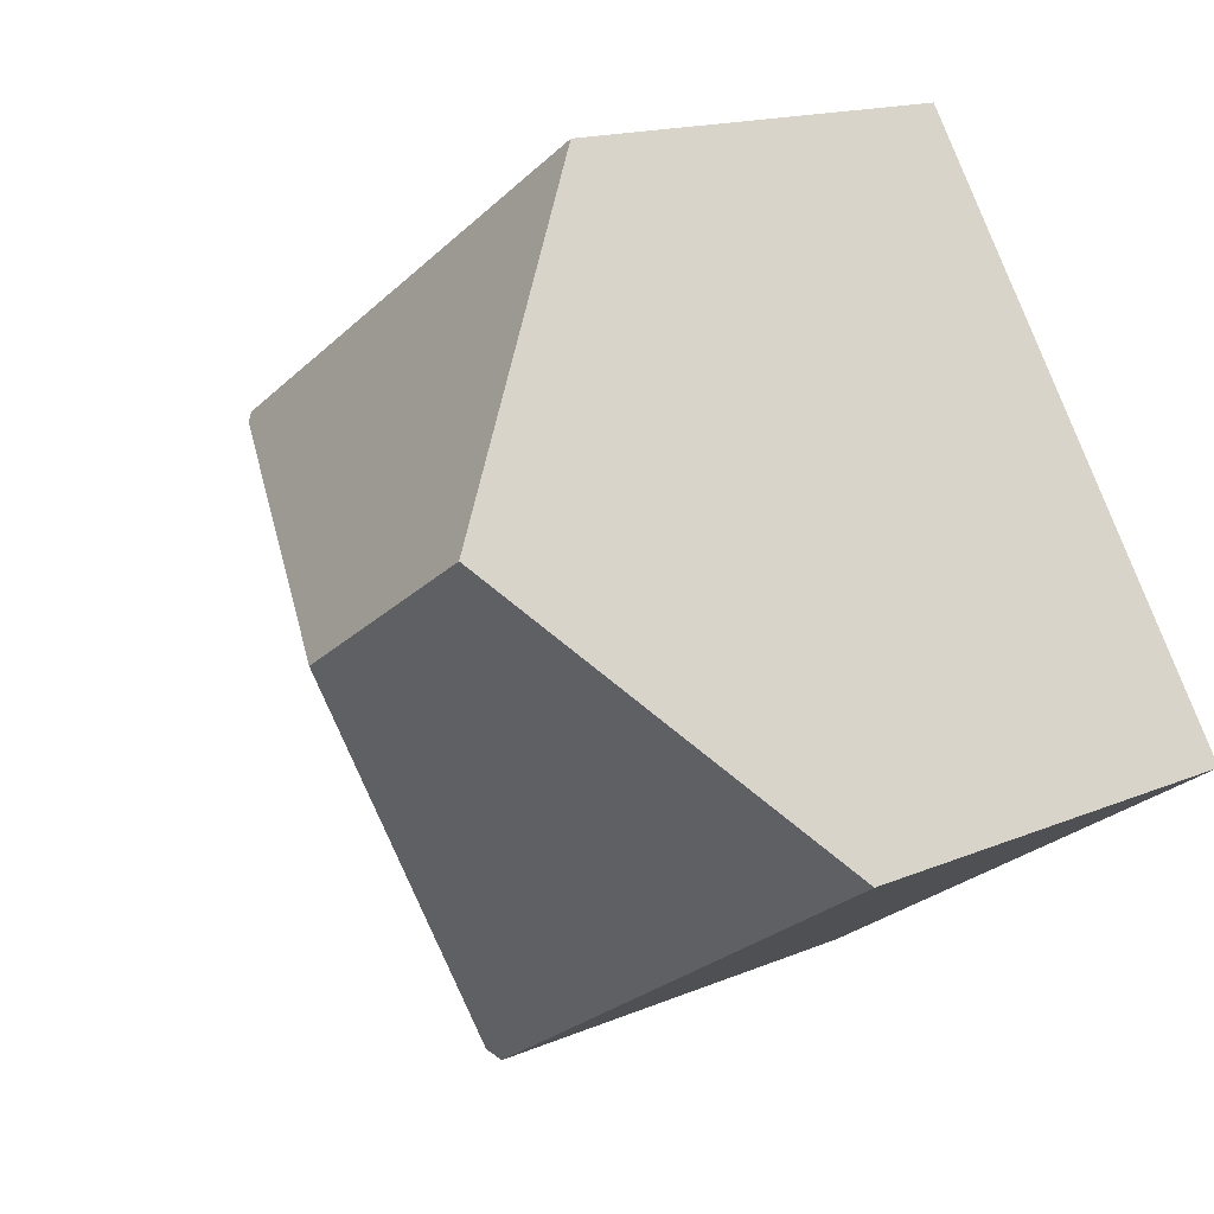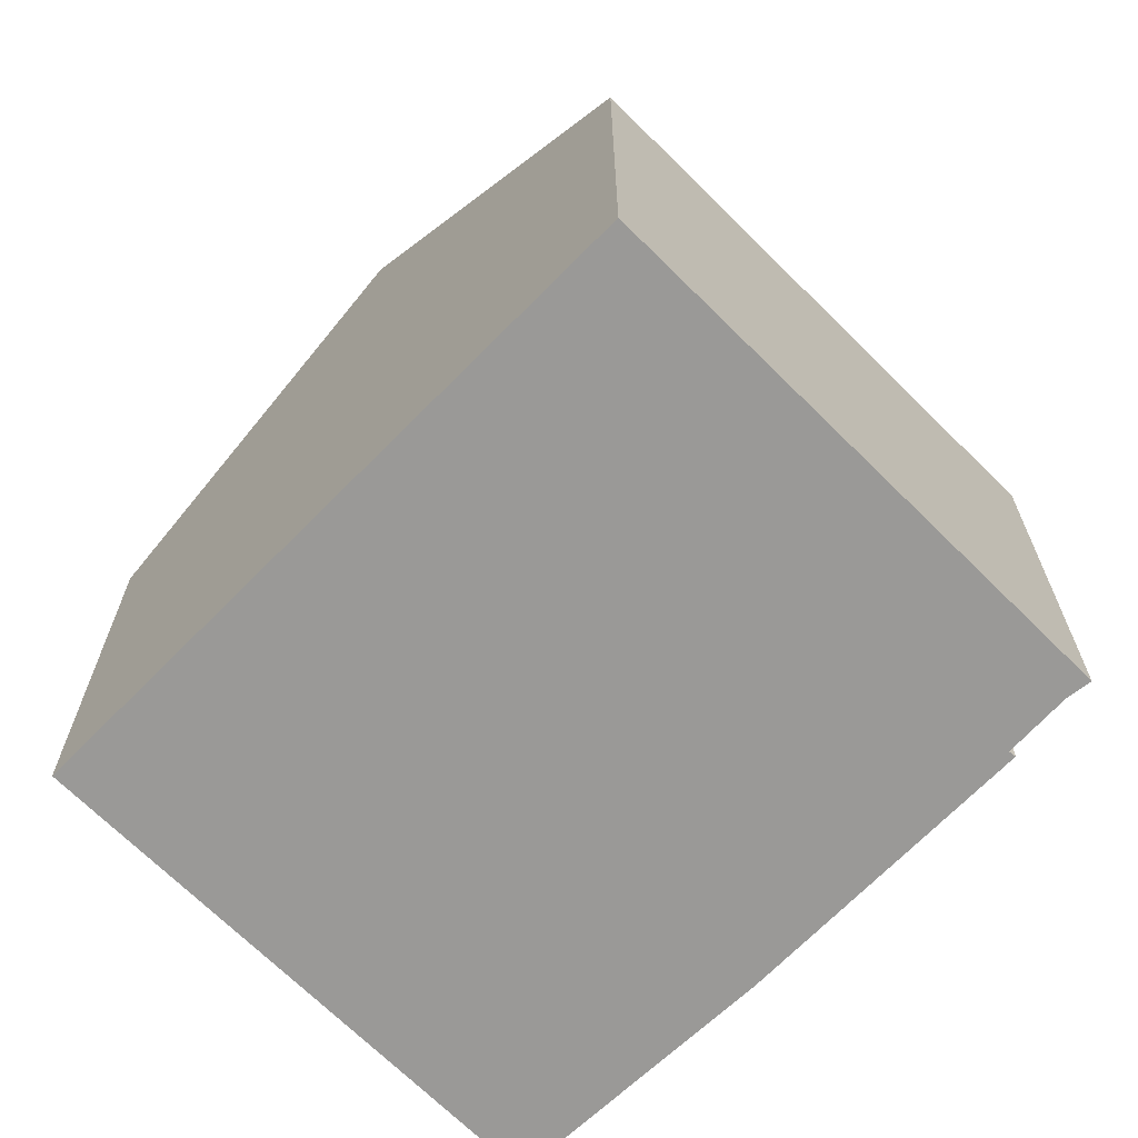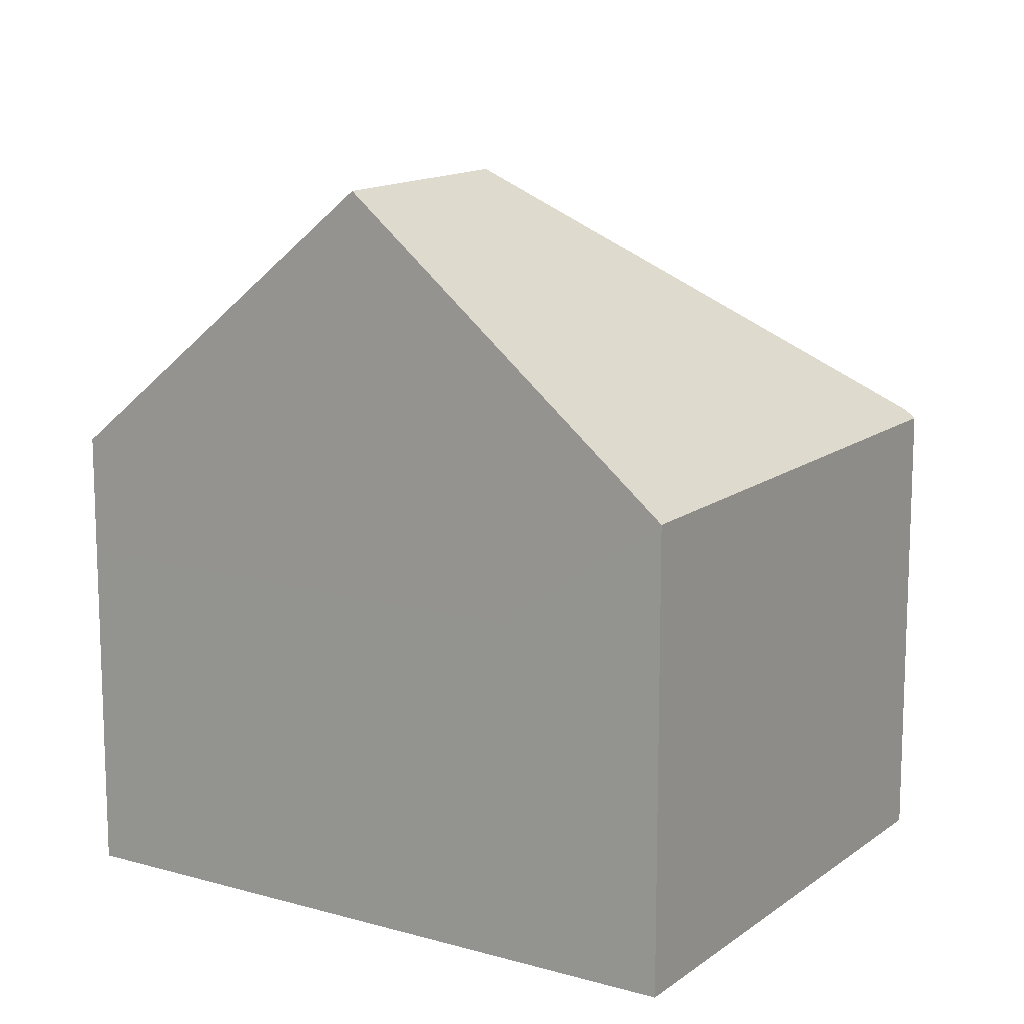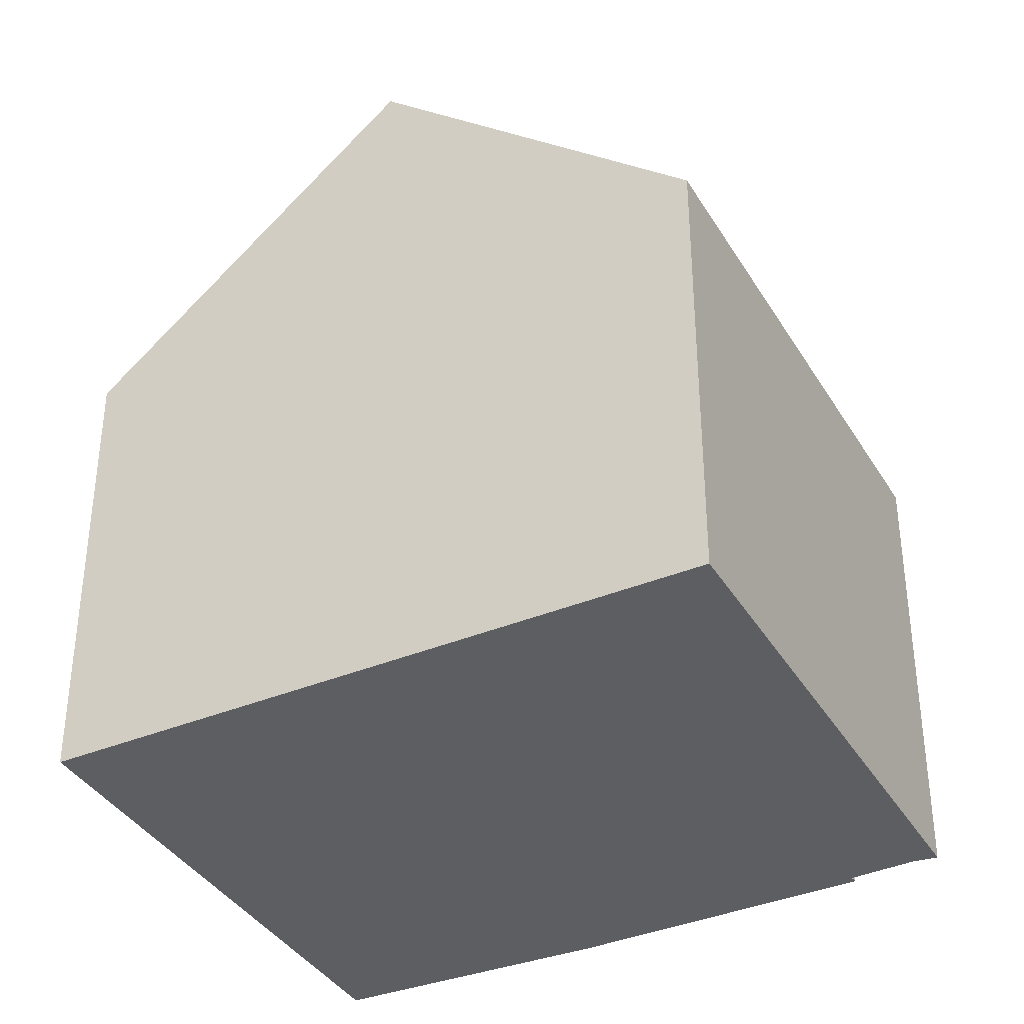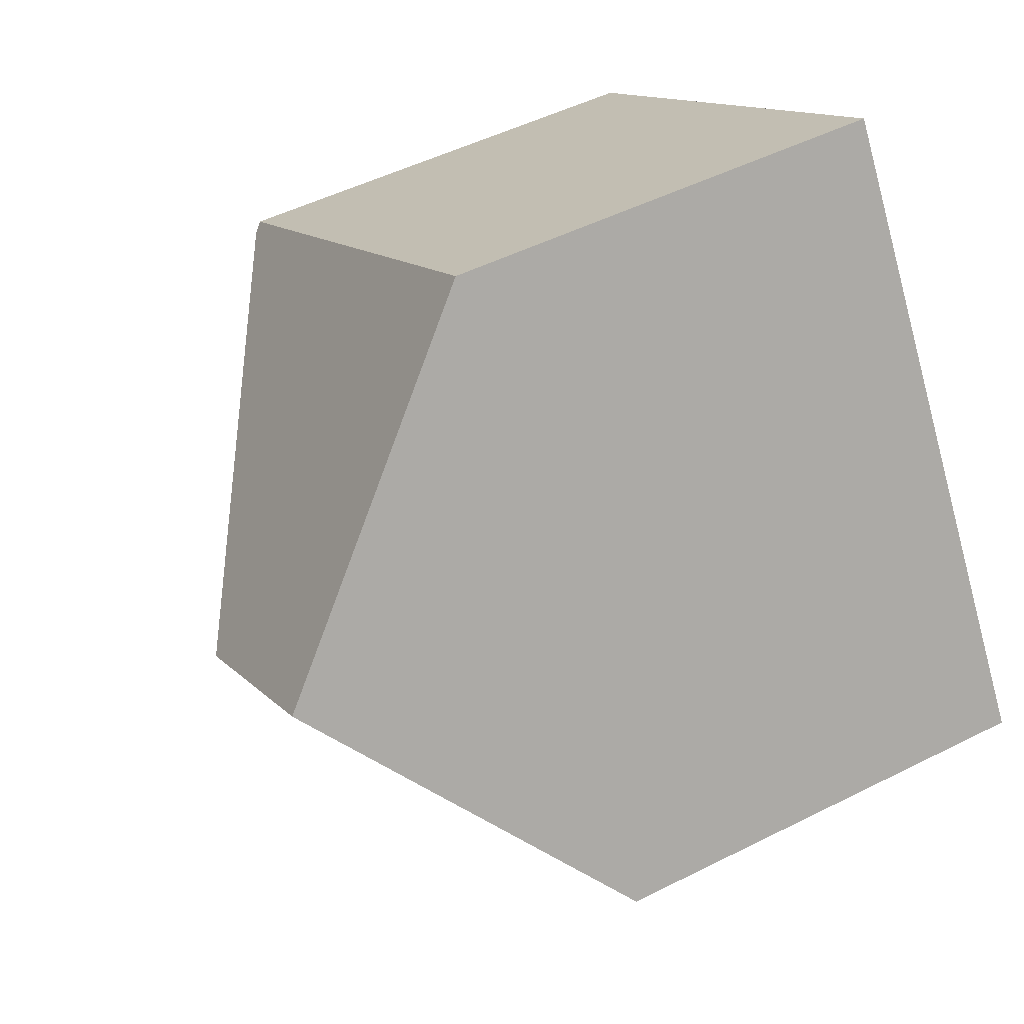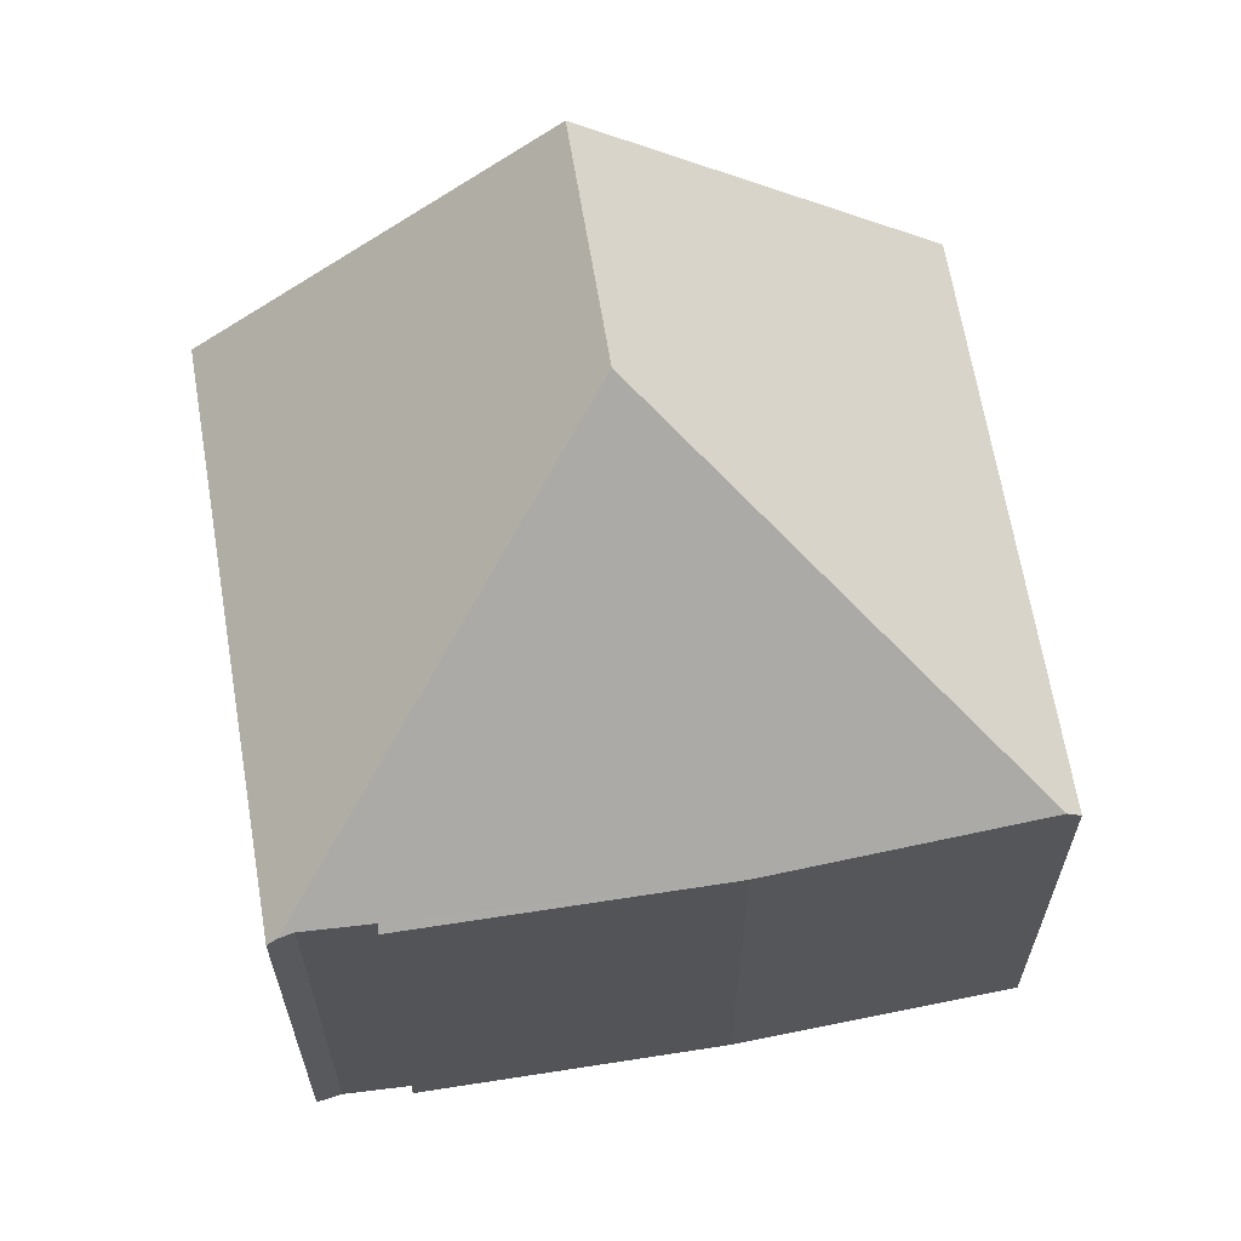
<metadata>
{"format":"obj","ext":"obj","renderer":"f3d","projection":"perspective","resolution":1024,"background":"white","views":[{"elev":15.1,"azim":-132.5,"up":"+Z"},{"elev":-68.9,"azim":-12.0,"up":"+Y"},{"elev":13.7,"azim":-24.8,"up":"+Y"},{"elev":-37.7,"azim":-29.5,"up":"+Y"},{"elev":48.8,"azim":-119.4,"up":"+Z"},{"elev":65.4,"azim":113.4,"up":"+Y"}]}
</metadata>
<code>
v  13.94 7.878 4.353
v  10.22 7.73 6.959
v  14.05 7.736 4.484
v  6.337 12.42 2.691
v  6.133 7.723 9.602
v  3.064 12.42 4.797
v  10.57 7.758 -1.195
v  13.2 7.876 3.194
v  13.31 7.775 3.141
v  7.99 7.919 -4.869
v  13.77 7.909 4.165
v  0 7.73 4.733e-16
v  7.85 7.719 -5.068
v  7.85 3.103e-16 -5.068
v  7.99 2.981e-16 -4.869
v  10.57 7.317e-17 -1.195
v  13.77 -2.55e-16 4.165
v  14.05 -2.746e-16 4.484
v  13.94 -2.665e-16 4.353
v  13.2 -1.956e-16 3.194
v  13.31 -1.923e-16 3.141
v  0 0 0
v  3.064 -2.937e-16 4.797
v  6.133 -5.88e-16 9.602
v  10.22 -4.261e-16 6.959
g defaultobject
f 1 2 3
f 2 1 4
f 2 4 5
f 5 4 6
f 7 8 9
f 8 7 4
f 4 7 10
f 11 4 1
f 4 11 8
f 12 10 13
f 10 12 4
f 4 12 6
f 7 13 10
f 13 7 14
f 14 7 15
f 15 7 16
f 1 17 11
f 17 1 3
f 17 3 18
f 17 18 19
f 17 8 11
f 8 17 20
f 21 7 9
f 7 21 16
f 13 22 12
f 22 13 14
f 12 5 6
f 5 12 22
f 5 22 23
f 5 23 24
f 24 2 5
f 2 24 3
f 3 24 18
f 18 24 25
f 20 9 8
f 9 20 21
f 23 25 24
f 25 23 18
f 18 23 19
f 19 23 17
f 17 23 20
f 20 23 21
f 21 23 16
f 16 23 22
f 16 22 15
f 15 22 14

</code>
